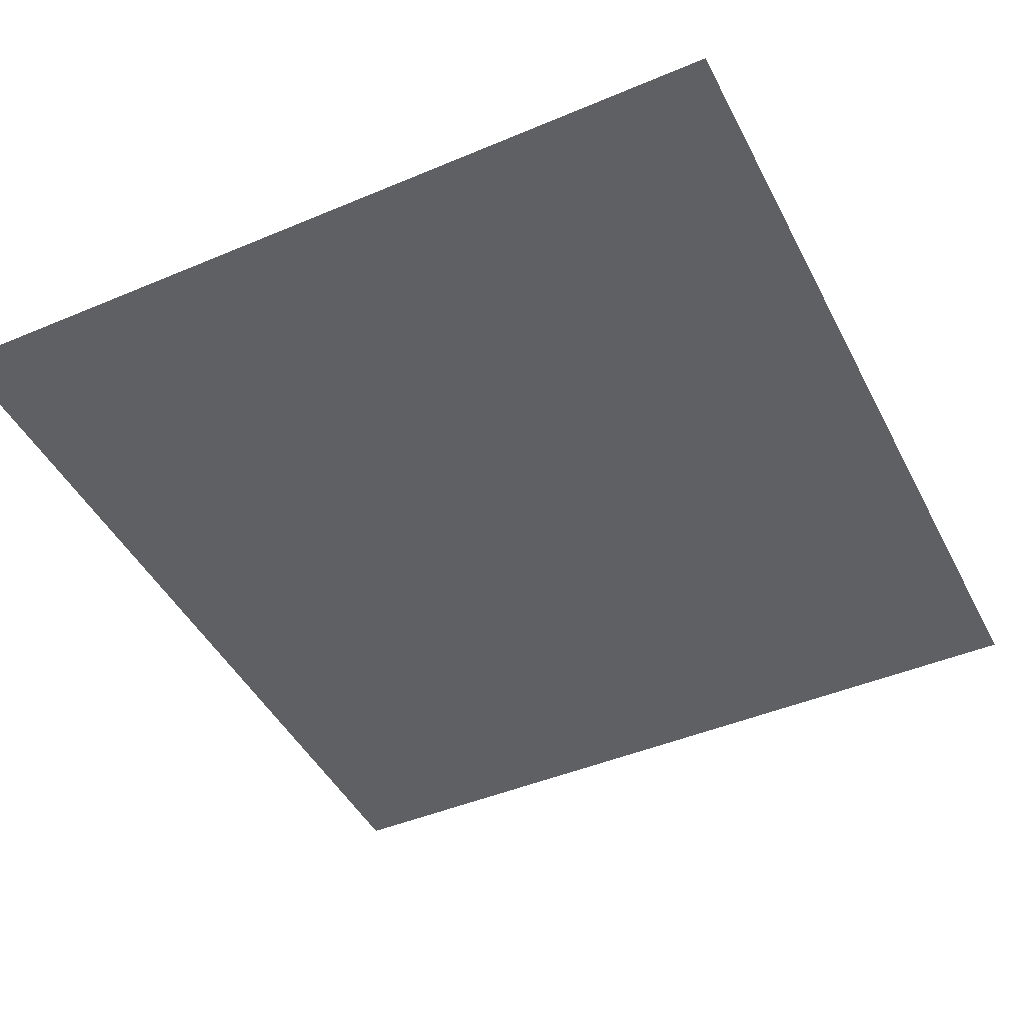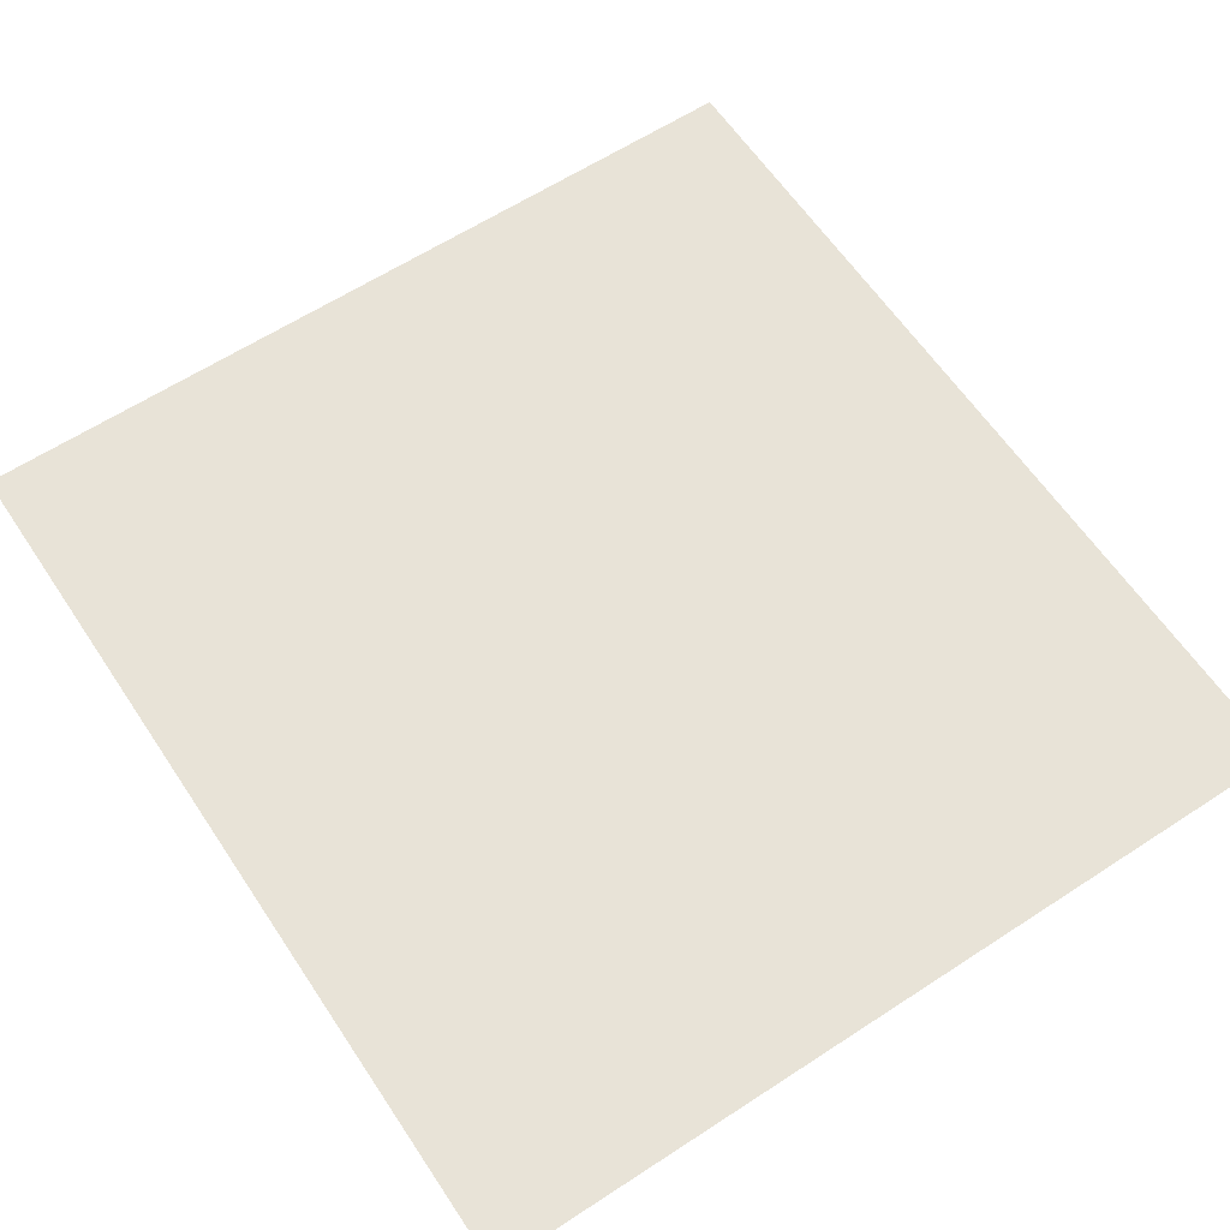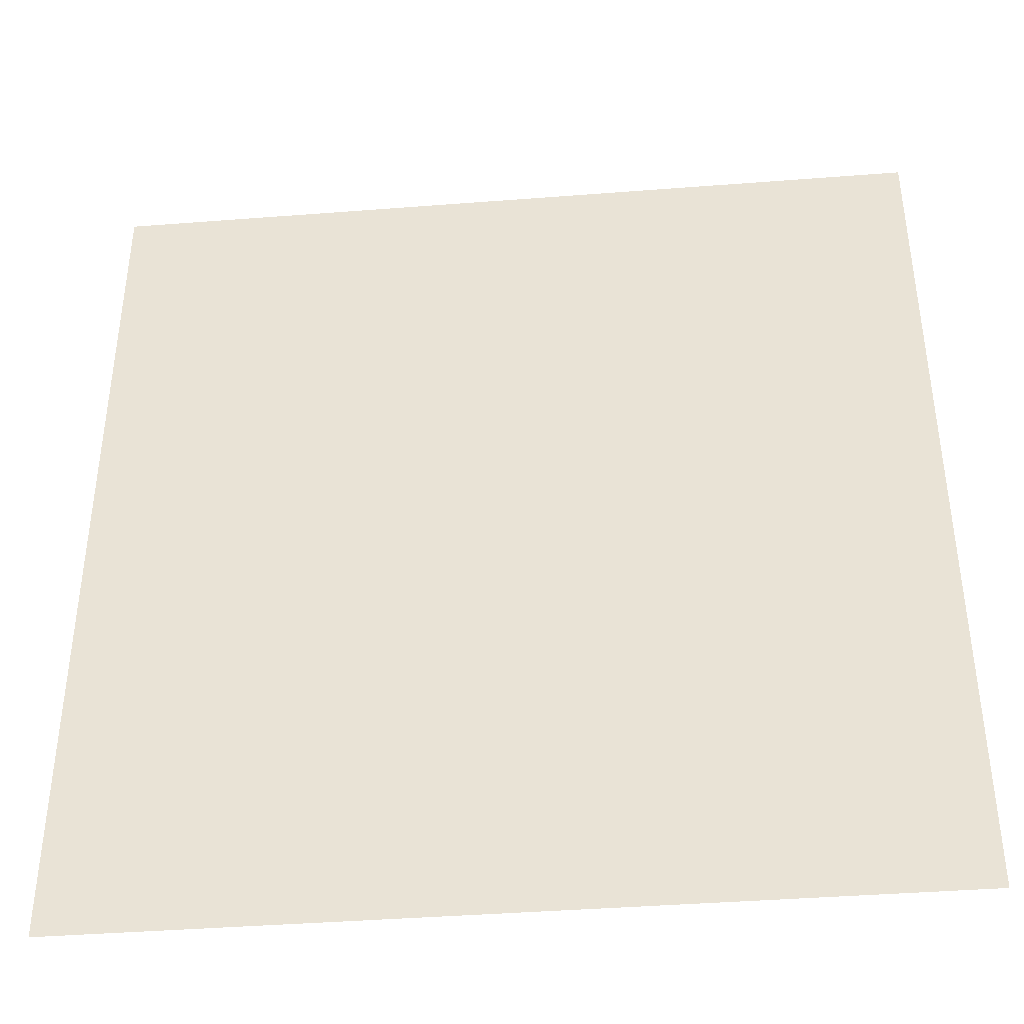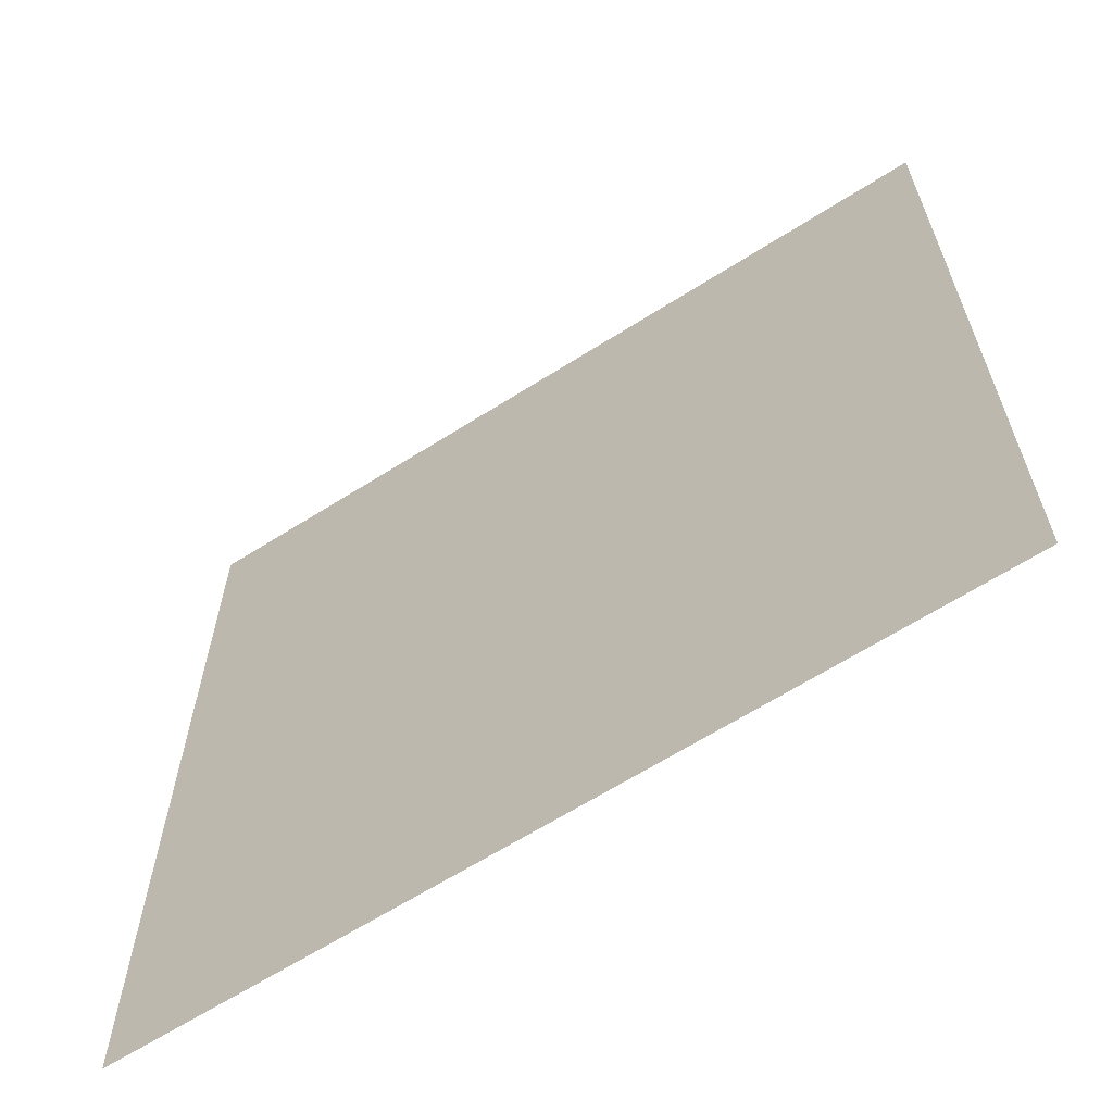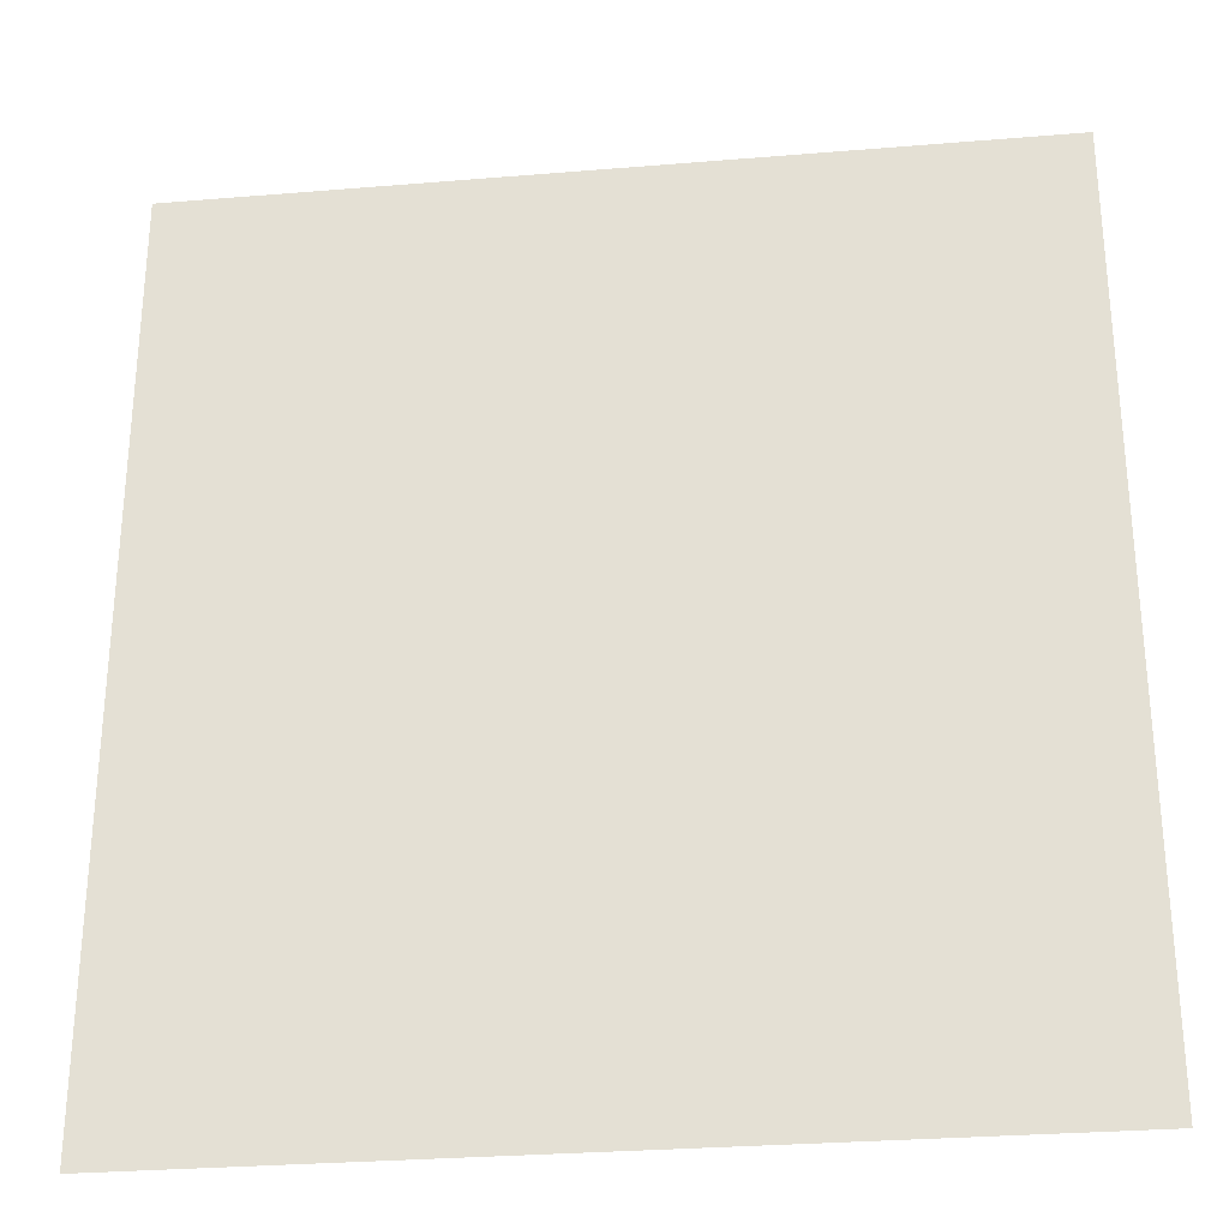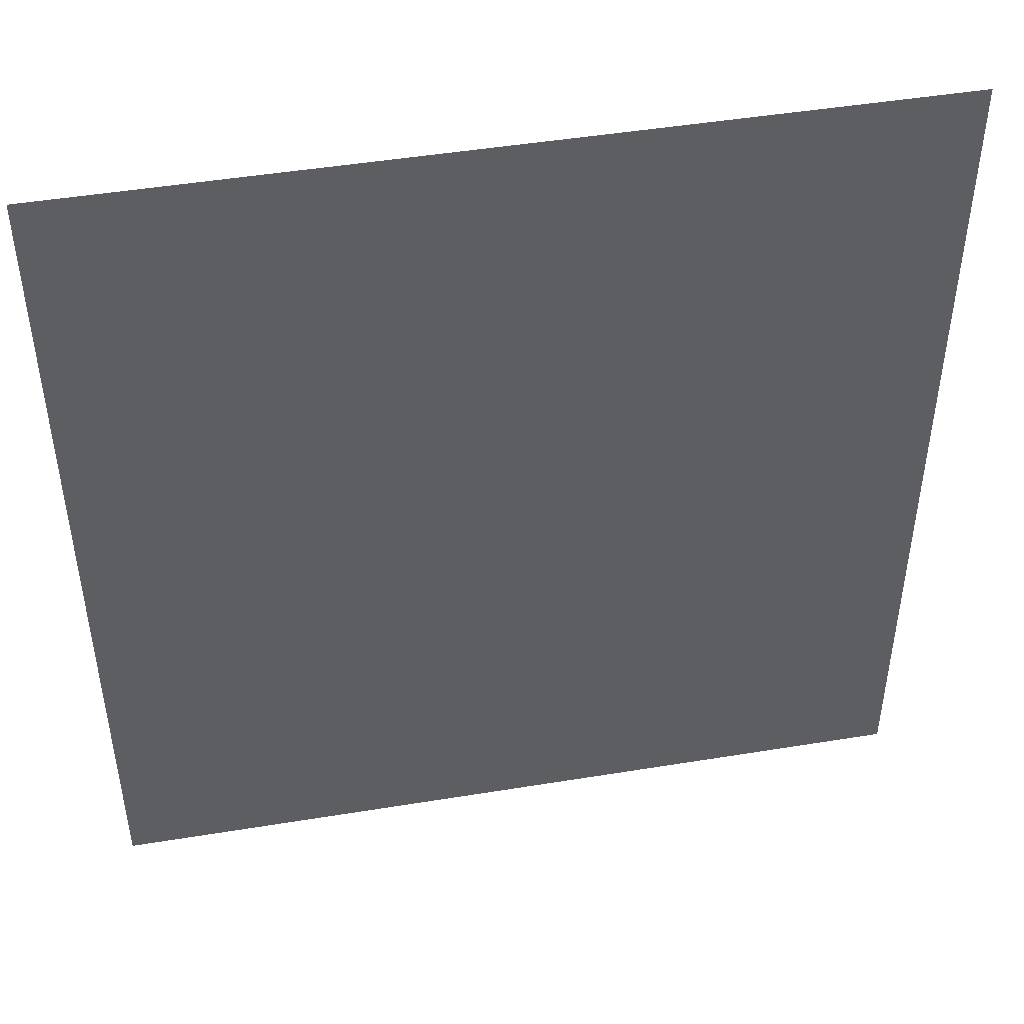
<metadata>
{"format":"obj","ext":"obj","renderer":"f3d","projection":"perspective","resolution":1024,"background":"white","views":[{"elev":-45.2,"azim":-154.0,"up":"+Z"},{"elev":61.6,"azim":146.4,"up":"+Z"},{"elev":-41.0,"azim":5.4,"up":"+Y"},{"elev":-64.5,"azim":-147.4,"up":"+Y"},{"elev":-29.2,"azim":7.0,"up":"+Y"},{"elev":47.3,"azim":169.5,"up":"+Y"}]}
</metadata>
<code>
o mesh36/mesh36-geometry#mesh36-geometry
v 0.2837 -0.2913 0.5125
v -0.2621 0.2974 0.5125
v -0.2621 -0.2913 0.5125
v 0.2837 0.2974 0.5125
f 1 2 3
f 2 1 4
f 3 2 1
f 4 1 2

</code>
